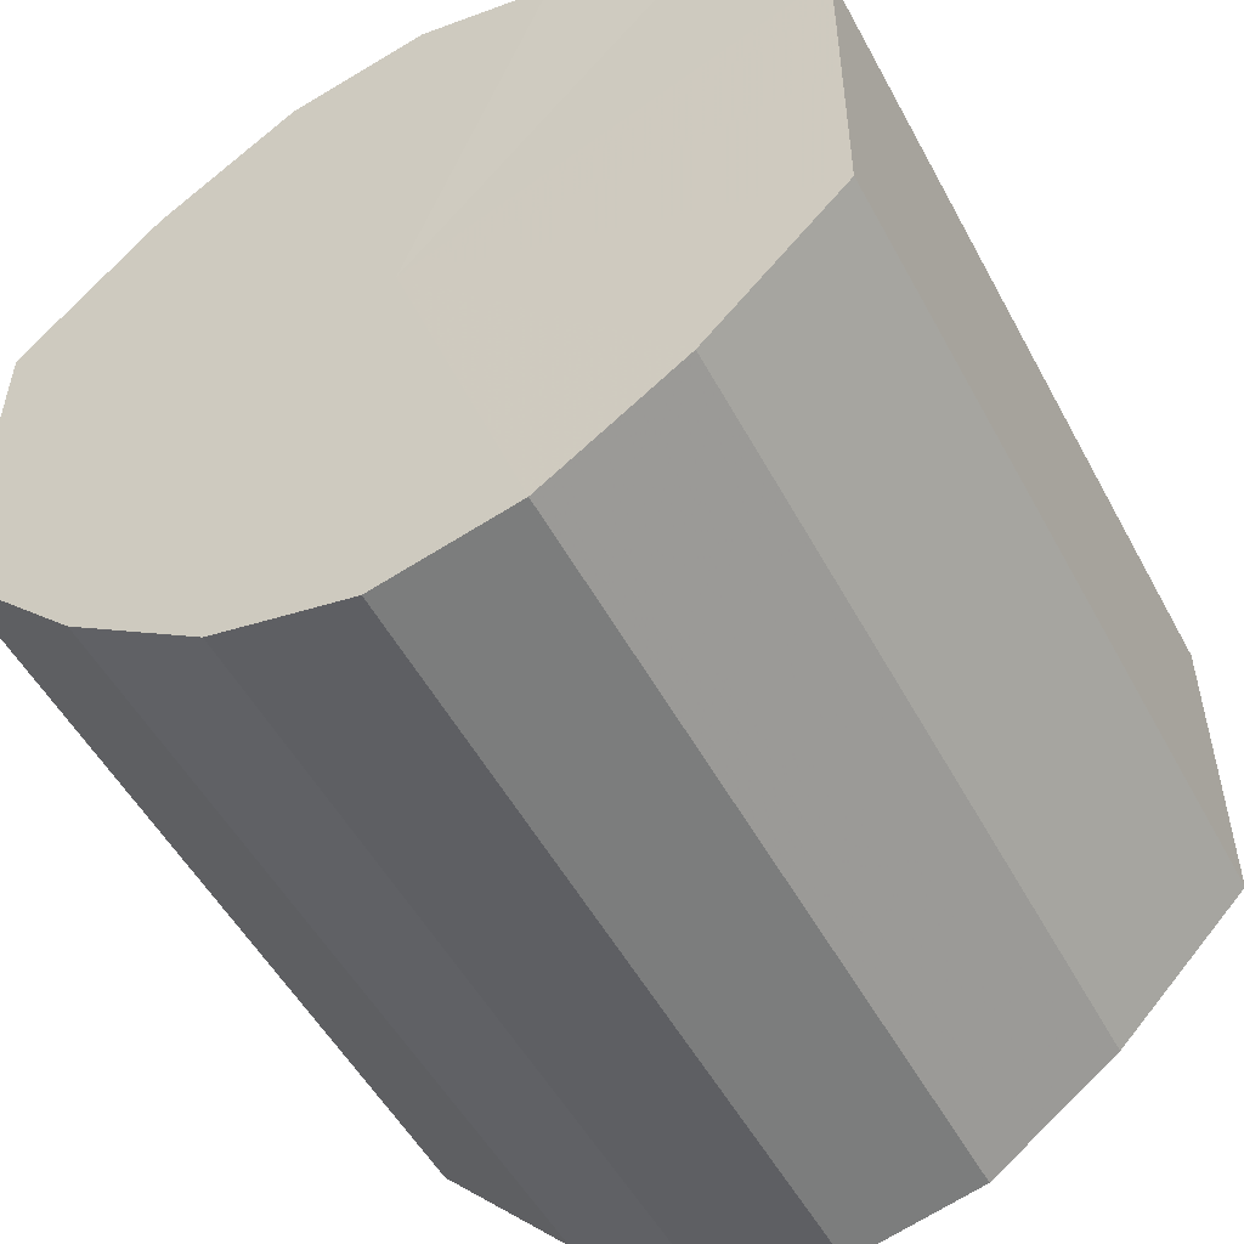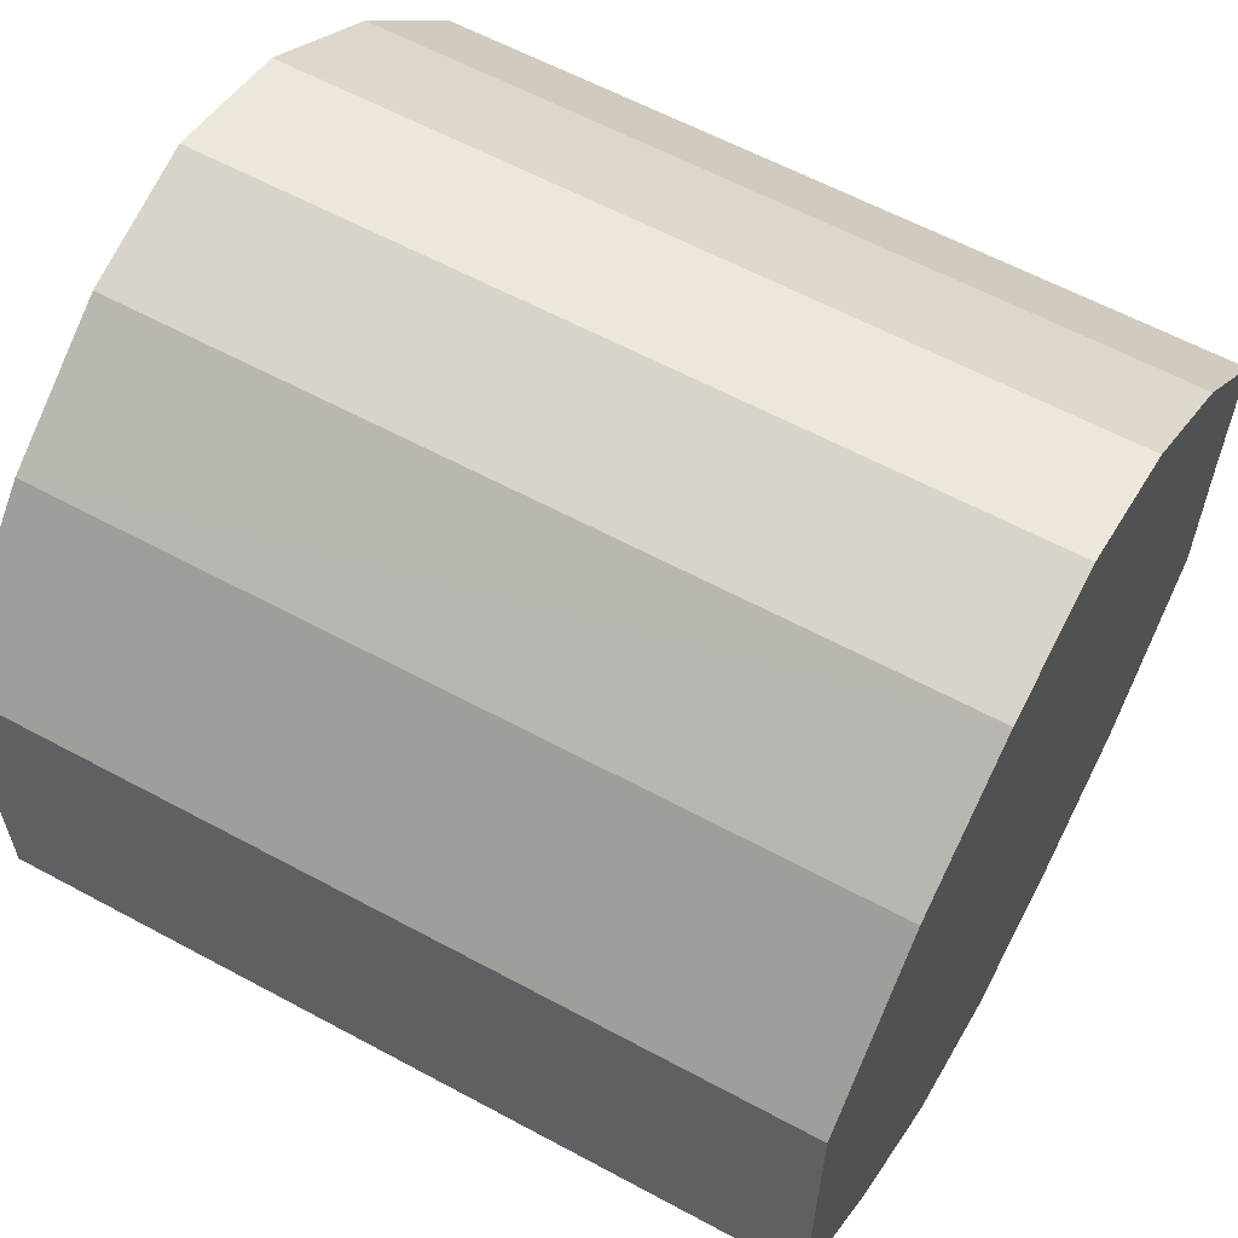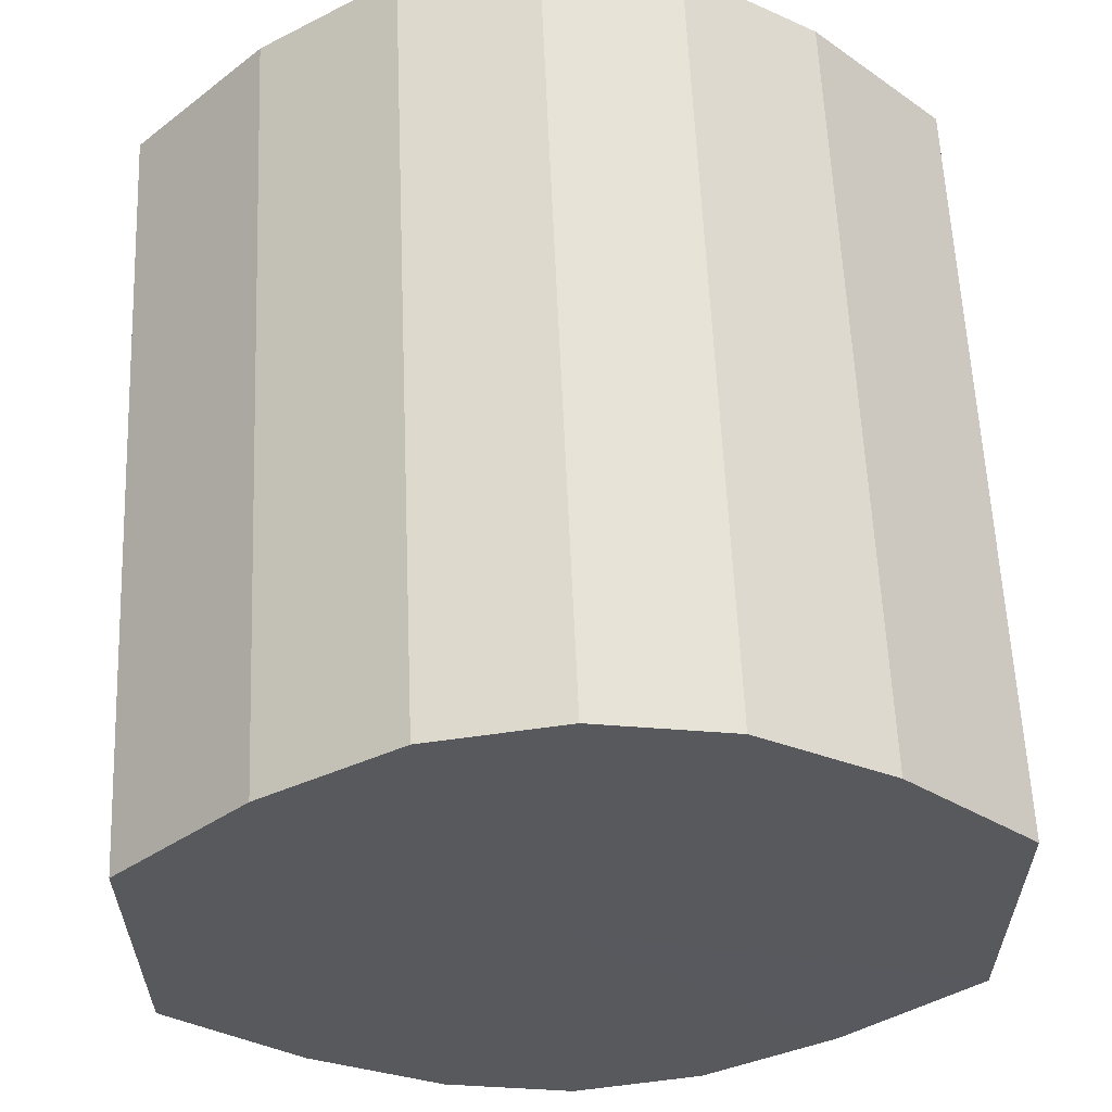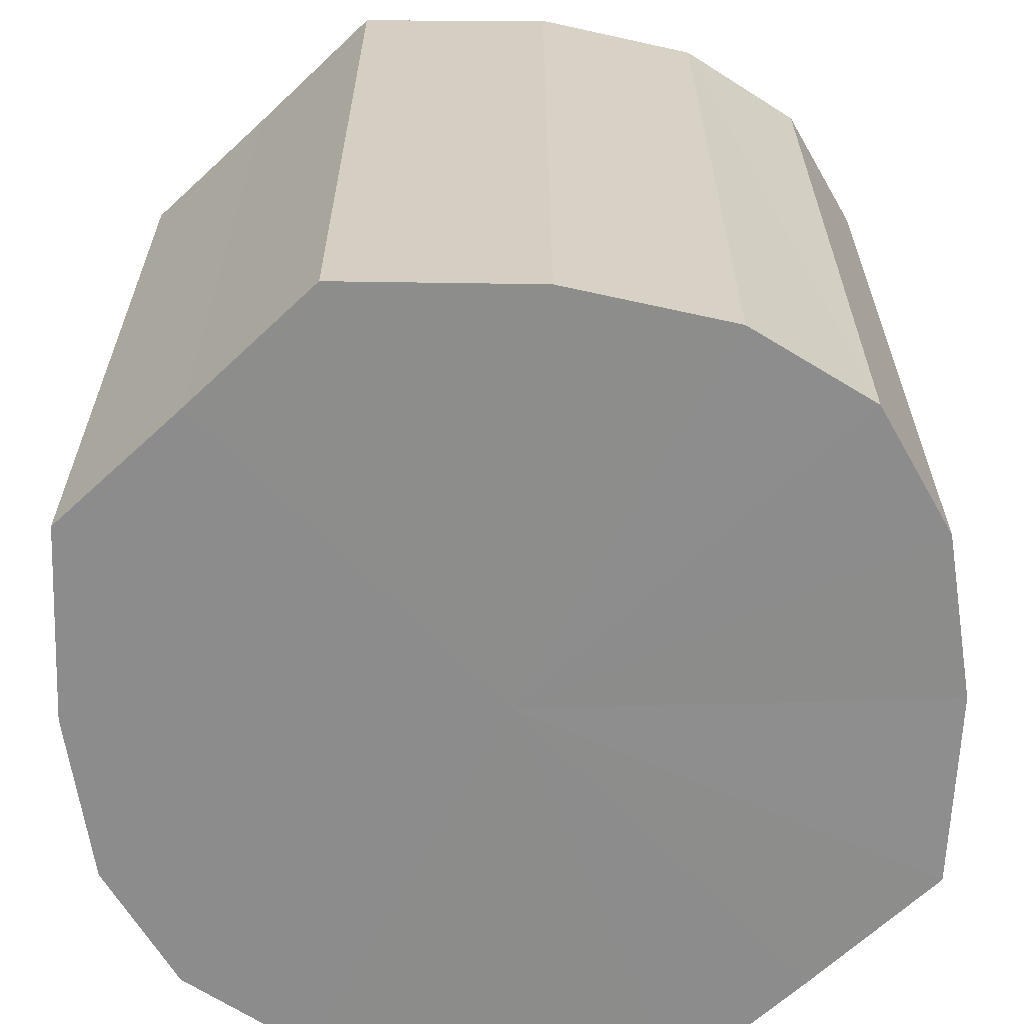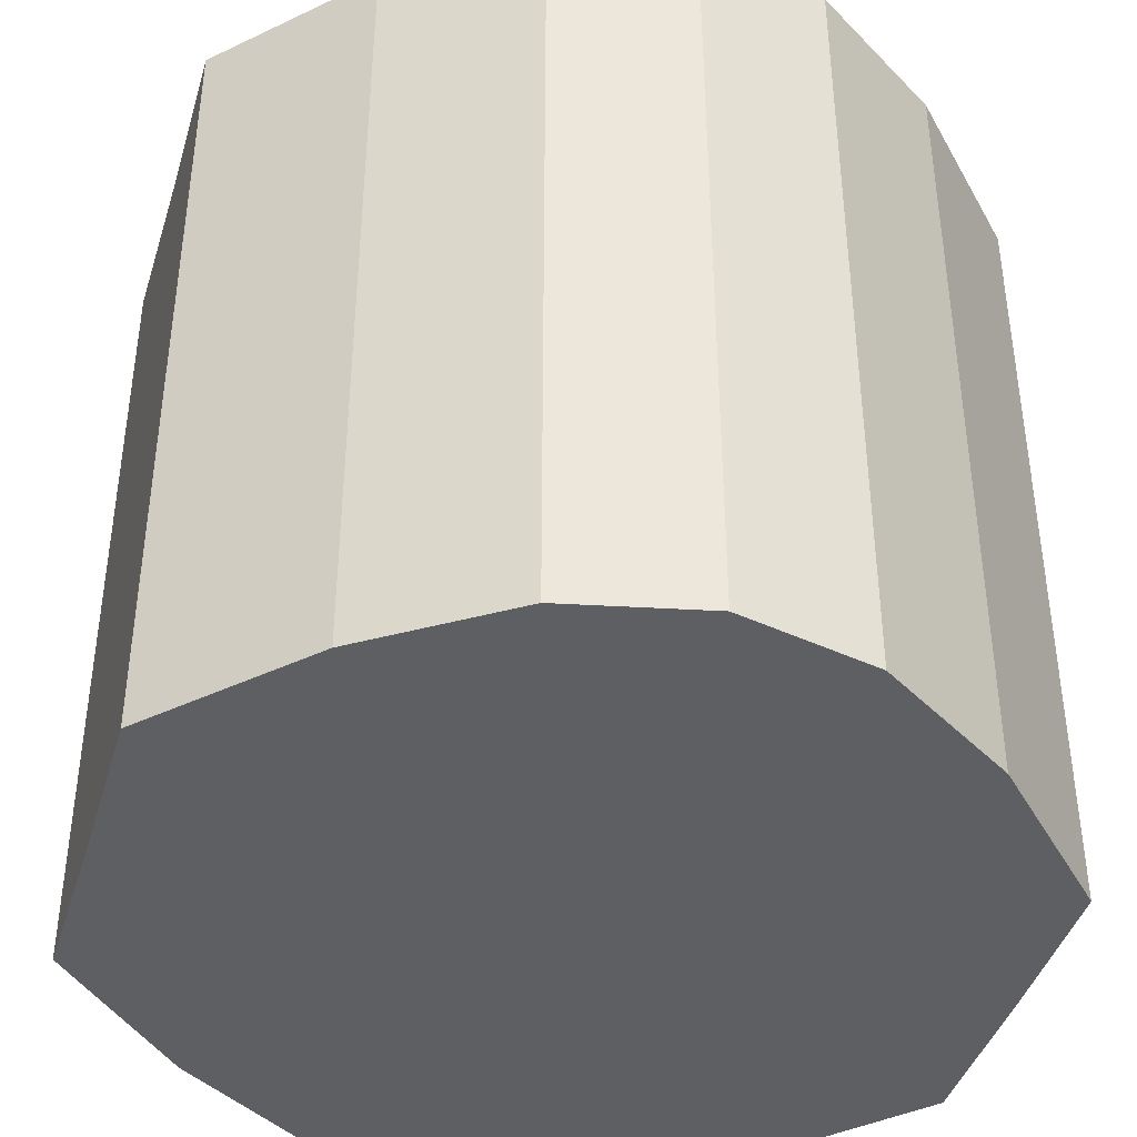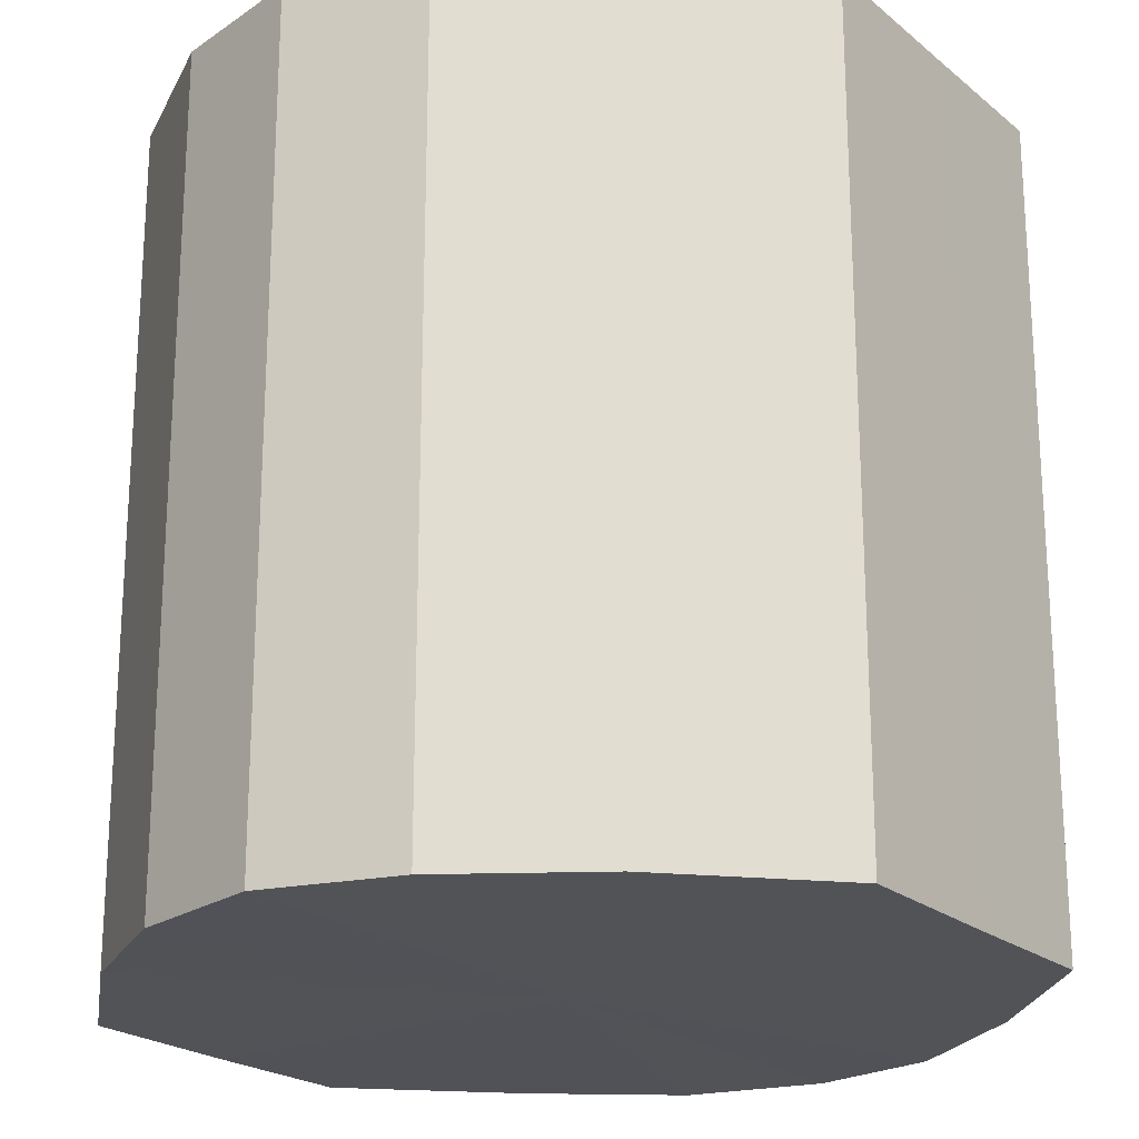
<metadata>
{"format":"obj","ext":"obj","renderer":"f3d","projection":"perspective","resolution":1024,"background":"white","views":[{"elev":-52.1,"azim":-152.2,"up":"+Z"},{"elev":60.5,"azim":118.8,"up":"+Z"},{"elev":59.7,"azim":-2.3,"up":"+Z"},{"elev":-64.3,"azim":133.4,"up":"+Y"},{"elev":-41.5,"azim":-16.4,"up":"+Y"},{"elev":-21.7,"azim":-144.6,"up":"+Y"}]}
</metadata>
<code>
o 24028
v 2206 1880 6.974
v 2206 1880 6.976
v 2206 1880 6.974
v 2206 1880 6.983
v 2206 1880 6.976
v 2206 1880 6.976
v 2206 1880 6.976
v 2206 1880 6.994
v 2206 1880 6.983
v 2206 1880 6.983
v 2206 1880 6.983
v 2206 1880 7.006
v 2206 1880 6.994
v 2206 1880 6.994
v 2206 1880 6.994
v 2206 1880 7.018
v 2206 1880 7.006
v 2206 1880 7.006
v 2206 1880 7.006
v 2206 1880 7.028
v 2206 1880 7.018
v 2206 1880 7.018
v 2206 1880 7.018
v 2206 1880 7.035
v 2206 1880 7.028
v 2206 1880 7.028
v 2206 1880 7.028
v 2206 1880 7.037
v 2206 1880 7.035
v 2206 1880 7.035
v 2206 1880 7.035
v 2206 1880 7.037
v 2206 1880 6.974
v 2206 1880 6.976
v 2206 1880 6.976
v 2206 1880 6.983
v 2206 1880 6.983
v 2206 1880 6.976
v 2206 1880 6.974
v 2206 1880 6.983
v 2206 1880 6.976
v 2206 1880 6.994
v 2206 1880 6.994
v 2206 1880 6.994
v 2206 1880 6.983
v 2206 1880 7.006
v 2206 1880 6.994
v 2206 1880 7.006
v 2206 1880 7.006
v 2206 1880 7.018
v 2206 1880 7.006
v 2206 1880 7.028
v 2206 1880 7.018
v 2206 1880 7.018
v 2206 1880 7.018
v 2206 1880 7.035
v 2206 1880 7.028
v 2206 1880 7.037
v 2206 1880 7.035
v 2206 1880 7.028
v 2206 1880 7.028
v 2206 1880 7.035
v 2206 1880 7.037
v 2206 1880 7.035
v 2206 1880 7.006
v 2206 1880 6.976
v 2206 1880 6.974
v 2206 1880 6.983
v 2206 1880 6.976
v 2206 1880 6.994
v 2206 1880 6.983
v 2206 1880 7.006
v 2206 1880 6.994
v 2206 1880 7.018
v 2206 1880 7.006
v 2206 1880 7.028
v 2206 1880 7.018
v 2206 1880 7.035
v 2206 1880 7.028
v 2206 1880 7.037
v 2206 1880 7.035
v 2206 1880 7.006
v 2206 1880 6.974
v 2206 1880 6.976
v 2206 1880 6.976
v 2206 1880 6.983
v 2206 1880 6.983
v 2206 1880 6.994
v 2206 1880 6.994
v 2206 1880 7.006
v 2206 1880 7.006
v 2206 1880 7.018
v 2206 1880 7.018
v 2206 1880 7.028
v 2206 1880 7.028
v 2206 1880 7.035
v 2206 1880 7.035
v 2206 1880 7.037
f 1 2 3
f 2 4 5
f 6 1 7
f 4 8 9
f 10 6 11
f 8 12 13
f 14 10 15
f 12 16 17
f 18 14 19
f 16 20 21
f 22 18 23
f 20 24 25
f 26 22 27
f 24 28 29
f 30 26 31
f 28 30 32
f 33 34 35
f 35 36 37
f 38 39 33
f 40 41 38
f 37 42 43
f 44 45 40
f 46 47 44
f 43 48 49
f 50 51 46
f 52 53 50
f 49 54 55
f 56 57 52
f 58 59 56
f 55 60 61
f 62 63 58
f 61 64 62
f 65 66 67
f 65 68 66
f 65 67 69
f 65 70 68
f 65 69 71
f 65 72 70
f 65 71 73
f 65 74 72
f 65 73 75
f 65 76 74
f 65 75 77
f 65 78 76
f 65 77 79
f 65 80 78
f 65 79 81
f 65 81 80
f 82 83 84
f 82 85 83
f 82 84 86
f 82 87 85
f 82 86 88
f 82 89 87
f 82 88 90
f 82 91 89
f 82 90 92
f 82 93 91
f 82 92 94
f 82 95 93
f 82 94 96
f 82 97 95
f 82 96 98
f 82 98 97

</code>
